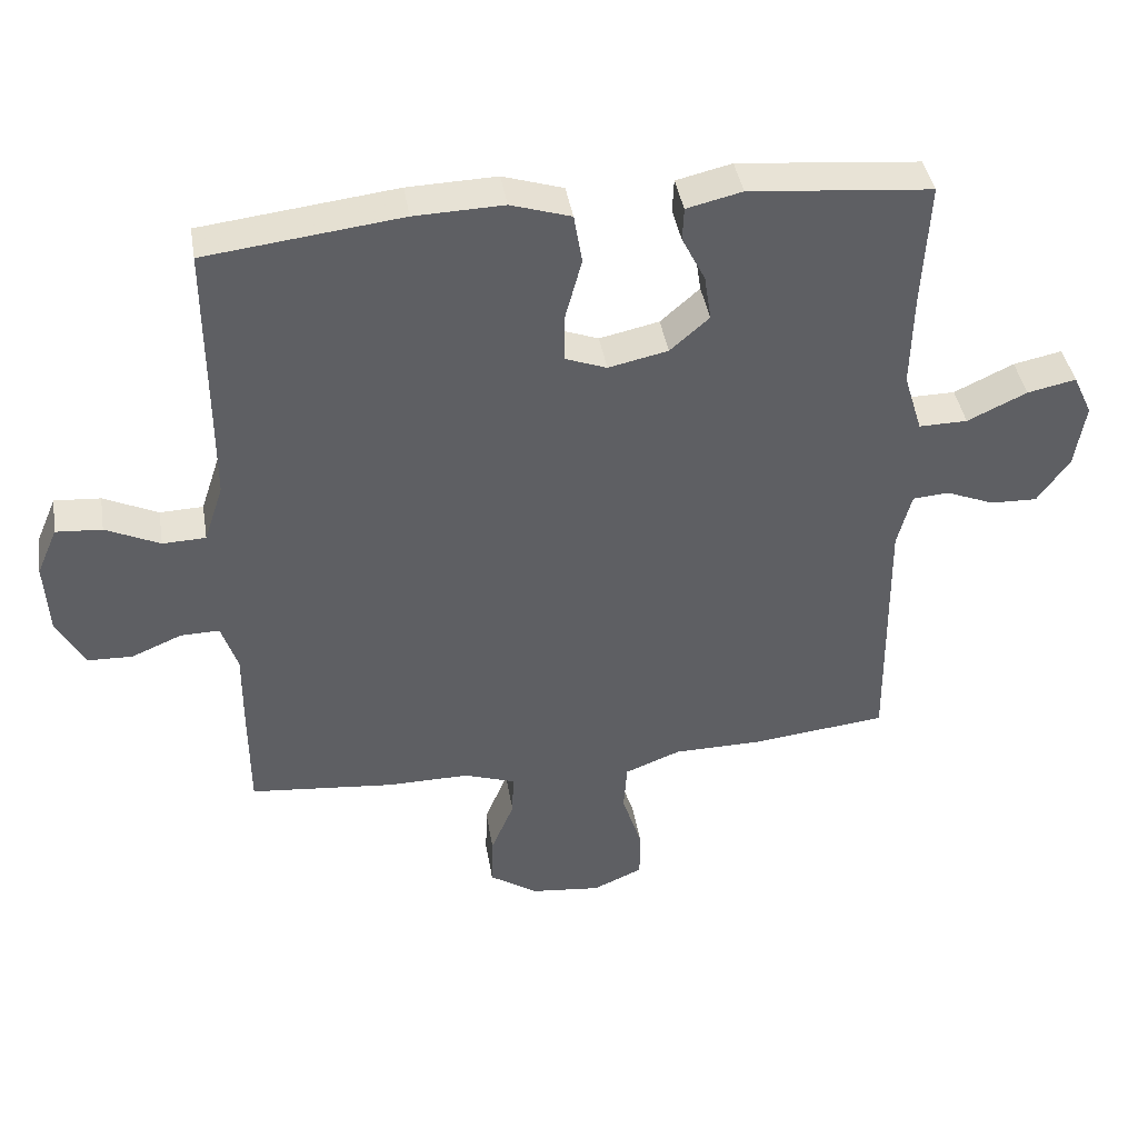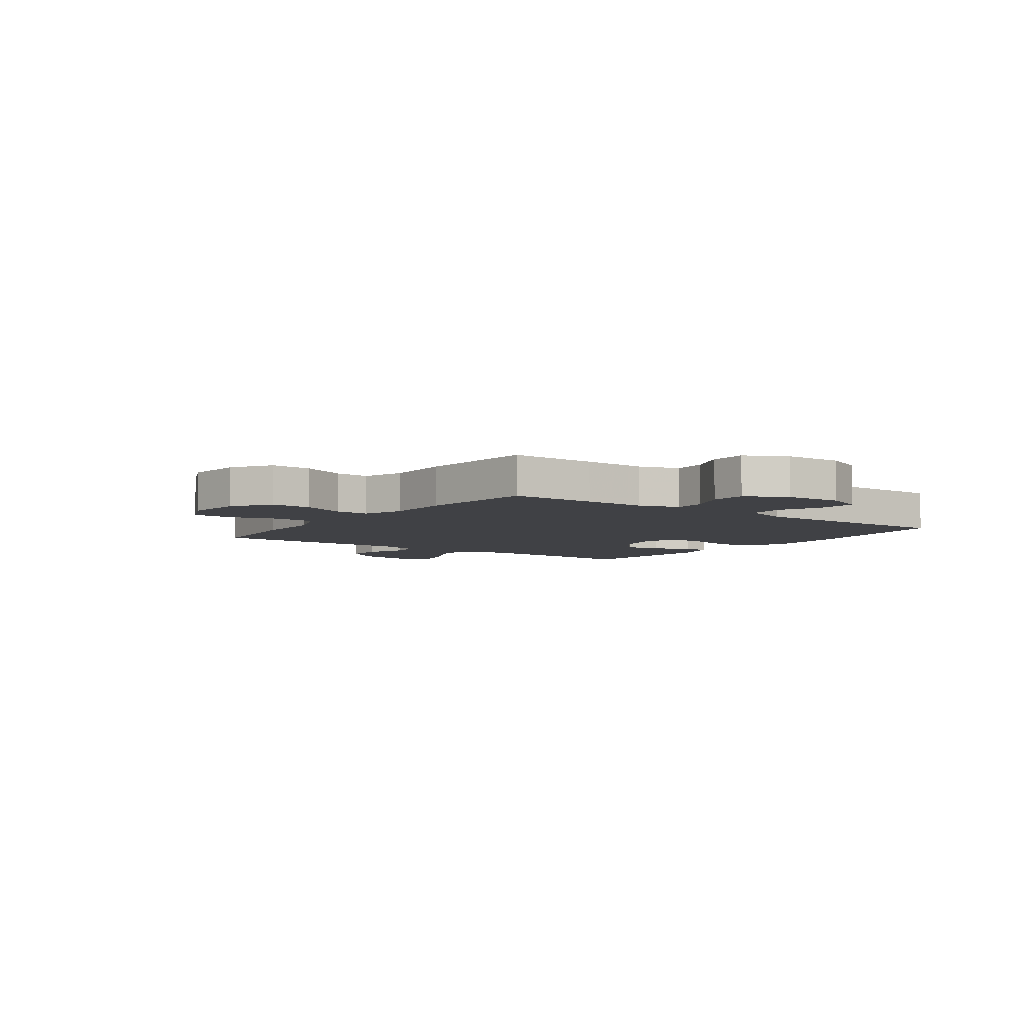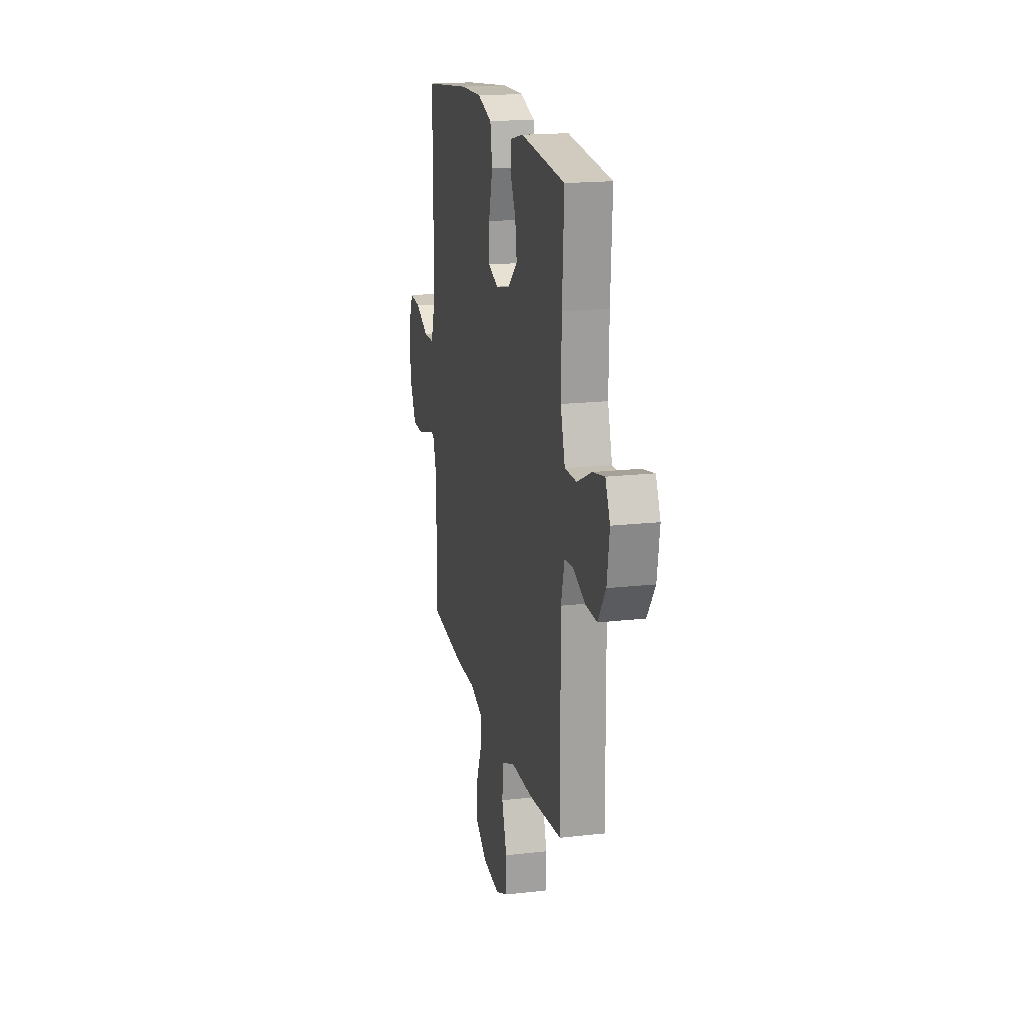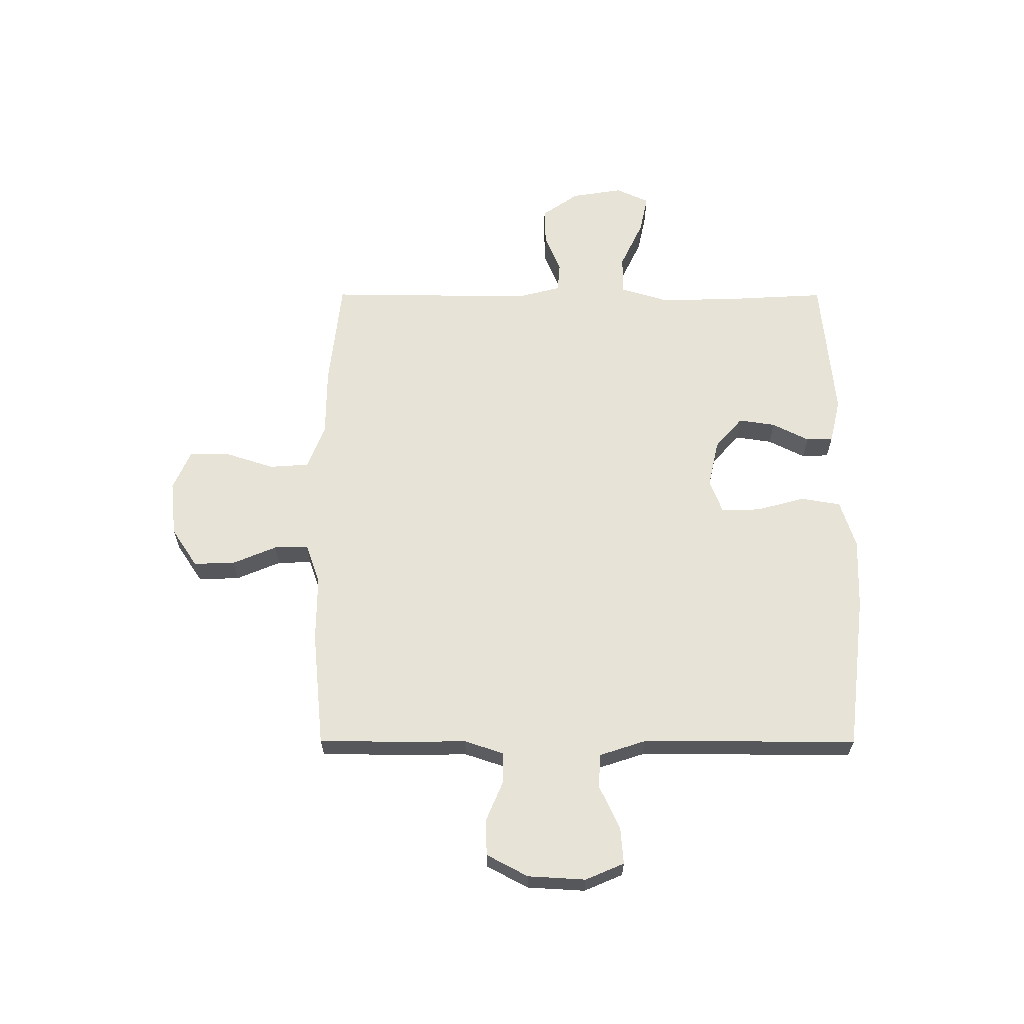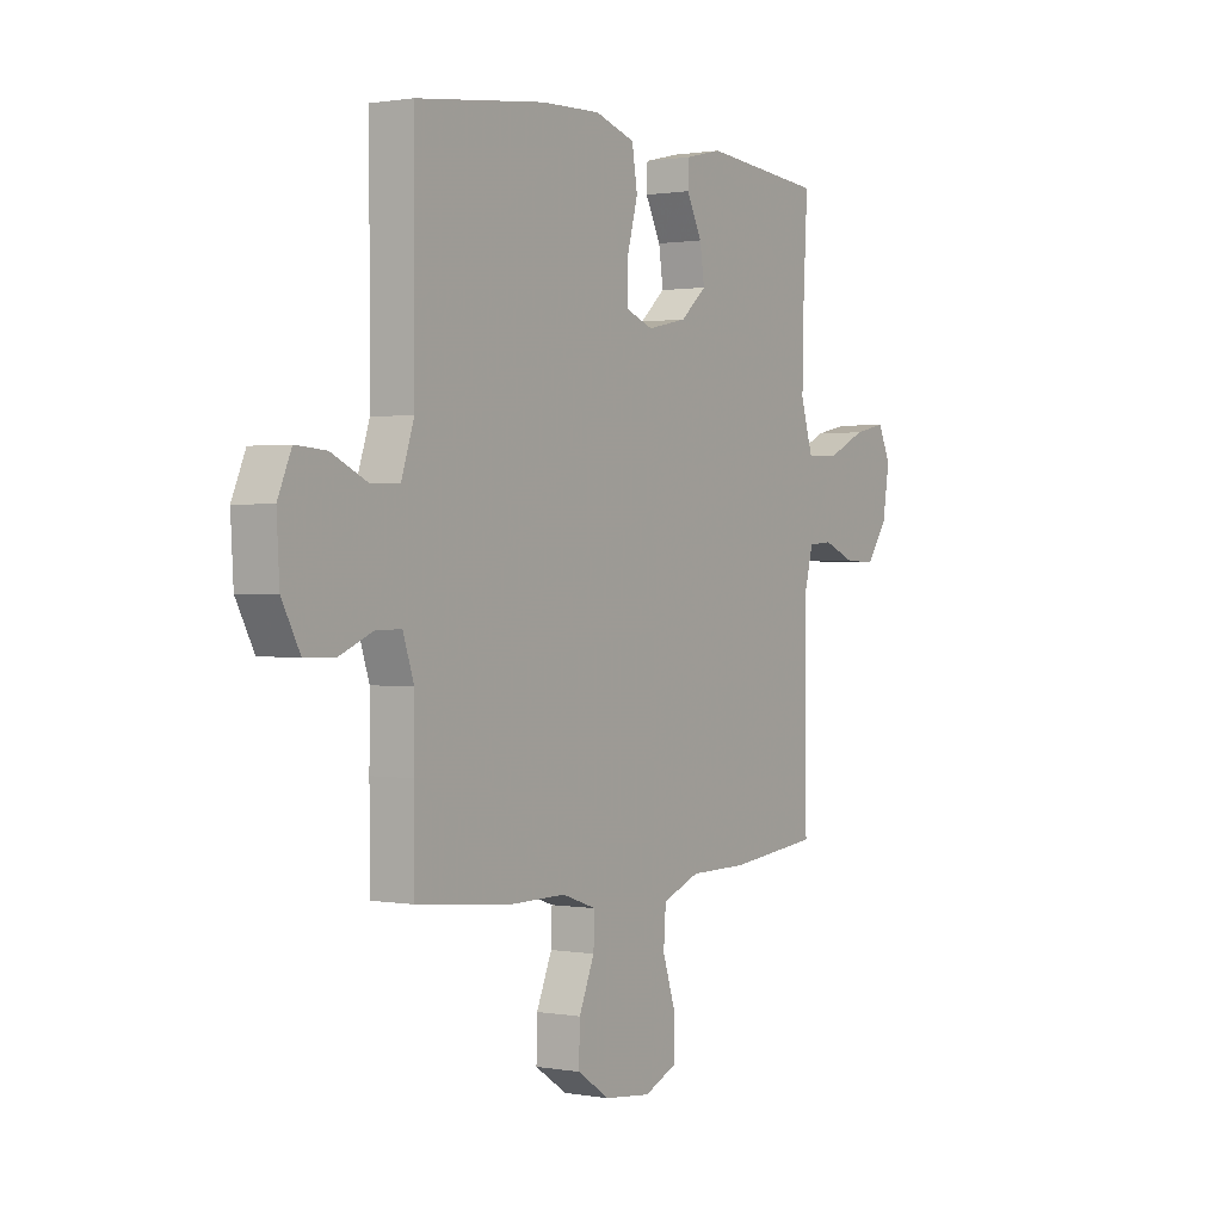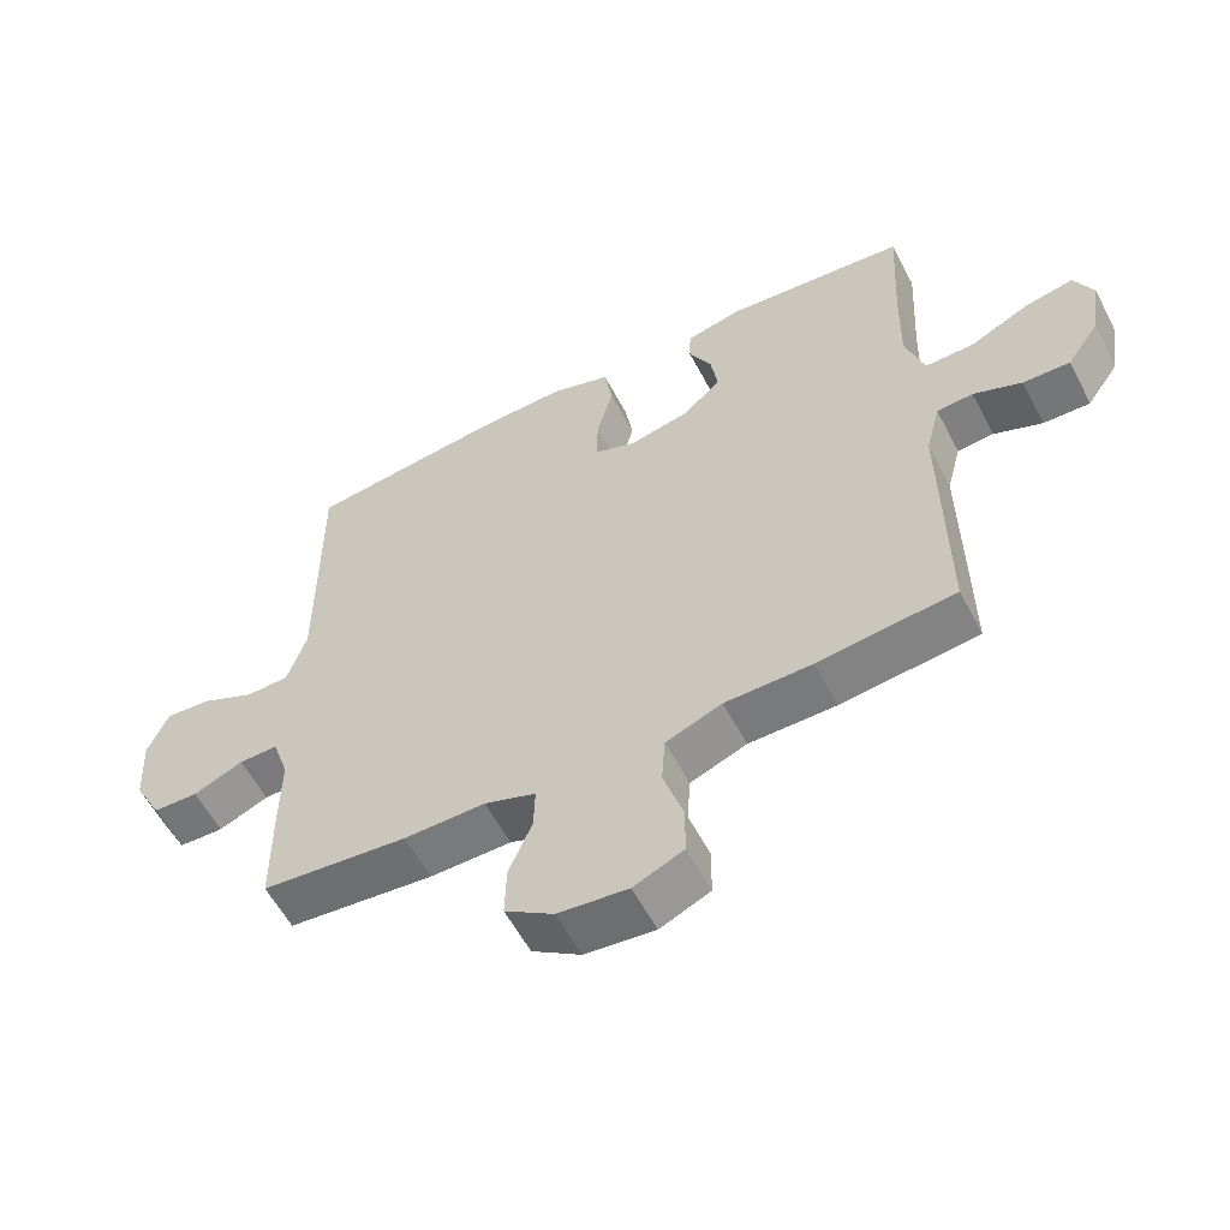
<metadata>
{"format":"obj","ext":"obj","renderer":"f3d","projection":"perspective","resolution":1024,"background":"white","views":[{"elev":41.2,"azim":-9.4,"up":"+Z"},{"elev":-5.8,"azim":-126.2,"up":"+Y"},{"elev":18.2,"azim":77.6,"up":"+Z"},{"elev":62.7,"azim":-89.9,"up":"+Y"},{"elev":0.9,"azim":-57.0,"up":"+Z"},{"elev":-57.7,"azim":27.5,"up":"+Z"}]}
</metadata>
<code>
v -0.5 0.07 -0.5
v -0.501 0.07 -0.343
v -0.5 0.07 -0.229
v -0.524 0.07 -0.157
v -0.581 0.07 -0.158
v -0.654 0.07 -0.189
v -0.72 0.07 -0.187
v -0.76 0.07 -0.112
v -0.766 0.07 -0.007
v -0.736 0.07 0.063
v -0.669 0.07 0.058
v -0.59 0.07 0.021
v -0.527 0.07 0.023
v -0.499 0.07 0.108
v -0.499 0.07 0.241
v -0.5 0.07 0.5
v -0.215 0.07 0.534
v -0.085 0.07 0.538
v 0.003 0.07 0.51
v 0.015 0.07 0.437
v -0.009 0.07 0.348
v -0.01 0.07 0.277
v 0.051 0.07 0.254
v 0.138 0.07 0.273
v 0.195 0.07 0.323
v 0.185 0.07 0.39
v 0.151 0.07 0.457
v 0.153 0.07 0.506
v 0.234 0.07 0.525
v 0.5 0.07 0.5
v 0.49 0.07 0.316
v 0.487 0.07 0.179
v 0.514 0.07 0.091
v 0.585 0.07 0.092
v 0.672 0.07 0.133
v 0.743 0.07 0.148
v 0.771 0.07 0.088
v 0.756 0.07 -0.006
v 0.709 0.07 -0.073
v 0.641 0.07 -0.071
v 0.57 0.07 -0.042
v 0.517 0.07 -0.046
v 0.496 0.07 -0.126
v 0.5 0.07 -0.5
v 0.3 0.07 -0.522
v 0.173 0.07 -0.523
v 0.091 0.07 -0.555
v 0.086 0.07 -0.627
v 0.115 0.07 -0.716
v 0.115 0.07 -0.79
v 0.042 0.07 -0.822
v -0.06 0.07 -0.811
v -0.131 0.07 -0.764
v -0.129 0.07 -0.689
v -0.095 0.07 -0.608
v -0.093 0.07 -0.546
v -0.168 0.07 -0.52
v -0.287 0.07 -0.521
v -0.5 0 -0.5
v -0.501 0 -0.343
v -0.5 0 -0.229
v -0.524 0 -0.157
v -0.581 0 -0.158
v -0.654 0 -0.189
v -0.72 0 -0.187
v -0.76 0 -0.112
v -0.766 0 -0.007
v -0.736 0 0.063
v -0.669 0 0.058
v -0.59 0 0.021
v -0.527 0 0.023
v -0.499 0 0.108
v -0.499 0 0.241
v -0.5 0 0.5
v -0.215 0 0.534
v -0.085 0 0.538
v 0.003 0 0.51
v 0.015 0 0.437
v -0.009 0 0.348
v -0.01 0 0.277
v 0.051 0 0.254
v 0.138 0 0.273
v 0.195 0 0.323
v 0.185 0 0.39
v 0.151 0 0.457
v 0.153 0 0.506
v 0.234 0 0.525
v 0.5 0 0.5
v 0.49 0 0.316
v 0.487 0 0.179
v 0.514 0 0.091
v 0.585 0 0.092
v 0.672 0 0.133
v 0.743 0 0.148
v 0.771 0 0.088
v 0.756 0 -0.006
v 0.709 0 -0.073
v 0.641 0 -0.071
v 0.57 0 -0.042
v 0.517 0 -0.046
v 0.496 0 -0.126
v 0.5 0 -0.5
v 0.3 0 -0.522
v 0.173 0 -0.523
v 0.091 0 -0.555
v 0.086 0 -0.627
v 0.115 0 -0.716
v 0.115 0 -0.79
v 0.042 0 -0.822
v -0.06 0 -0.811
v -0.131 0 -0.764
v -0.129 0 -0.689
v -0.095 0 -0.608
v -0.093 0 -0.546
v -0.168 0 -0.52
v -0.287 0 -0.521
f 57 58 1 2
f 56 57 2 3
f 52 53 54 55
f 52 55 56
f 51 52 56
f 48 49 50 51
f 47 48 51 56
f 46 47 56 3
f 43 44 45 46
f 42 43 46 3
f 38 39 40 41
f 38 41 42
f 37 38 42
f 34 35 36 37
f 33 34 37 42
f 32 33 42 3
f 28 29 30 31
f 26 27 28 31
f 25 26 31 32
f 24 25 32
f 23 24 32 3
f 18 19 20 21
f 18 21 22
f 15 16 17 18
f 14 15 18 22
f 13 14 22 23
f 9 10 11 12
f 9 12 13
f 8 9 13
f 5 6 7 8
f 4 5 8 13
f 3 4 13 23
f 60 59 116 115
f 61 60 115 114
f 113 112 111 110
f 114 113 110
f 114 110 109
f 109 108 107 106
f 114 109 106 105
f 61 114 105 104
f 104 103 102 101
f 61 104 101 100
f 99 98 97 96
f 100 99 96
f 100 96 95
f 95 94 93 92
f 100 95 92 91
f 61 100 91 90
f 89 88 87 86
f 89 86 85 84
f 90 89 84 83
f 90 83 82
f 61 90 82 81
f 79 78 77 76
f 80 79 76
f 76 75 74 73
f 80 76 73 72
f 81 80 72 71
f 70 69 68 67
f 71 70 67
f 71 67 66
f 66 65 64 63
f 71 66 63 62
f 81 71 62 61
f 1 59 60 2
f 2 60 61 3
f 3 61 62 4
f 4 62 63 5
f 5 63 64 6
f 6 64 65 7
f 7 65 66 8
f 8 66 67 9
f 9 67 68 10
f 10 68 69 11
f 11 69 70 12
f 12 70 71 13
f 13 71 72 14
f 14 72 73 15
f 15 73 74 16
f 16 74 75 17
f 17 75 76 18
f 18 76 77 19
f 19 77 78 20
f 20 78 79 21
f 21 79 80 22
f 22 80 81 23
f 23 81 82 24
f 24 82 83 25
f 25 83 84 26
f 26 84 85 27
f 27 85 86 28
f 28 86 87 29
f 29 87 88 30
f 30 88 89 31
f 31 89 90 32
f 32 90 91 33
f 33 91 92 34
f 34 92 93 35
f 35 93 94 36
f 36 94 95 37
f 37 95 96 38
f 38 96 97 39
f 39 97 98 40
f 40 98 99 41
f 41 99 100 42
f 42 100 101 43
f 43 101 102 44
f 44 102 103 45
f 45 103 104 46
f 46 104 105 47
f 47 105 106 48
f 48 106 107 49
f 49 107 108 50
f 50 108 109 51
f 51 109 110 52
f 52 110 111 53
f 53 111 112 54
f 54 112 113 55
f 55 113 114 56
f 56 114 115 57
f 57 115 116 58
f 58 116 59 1

</code>
